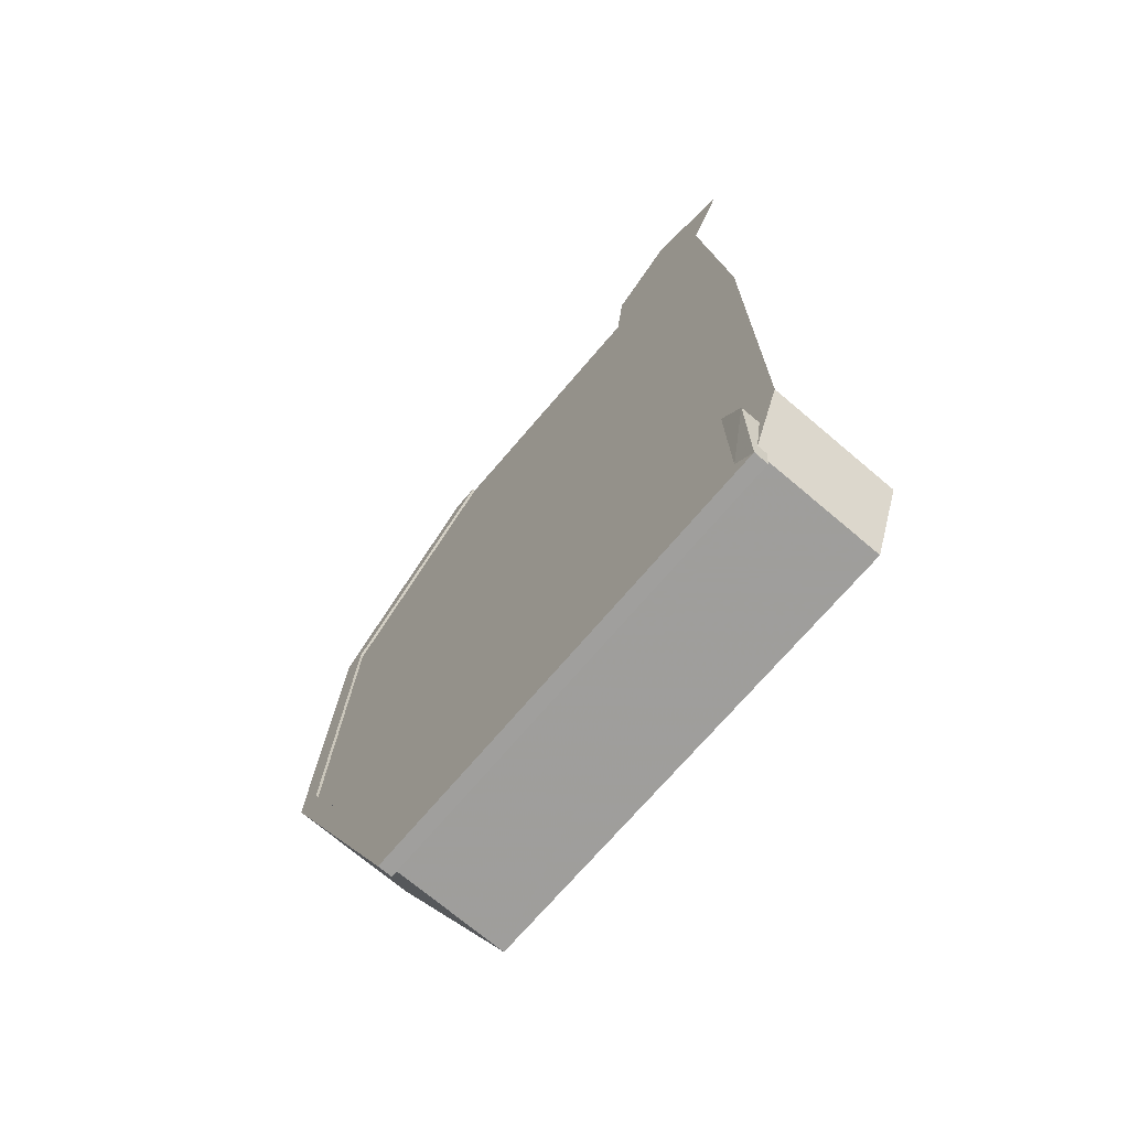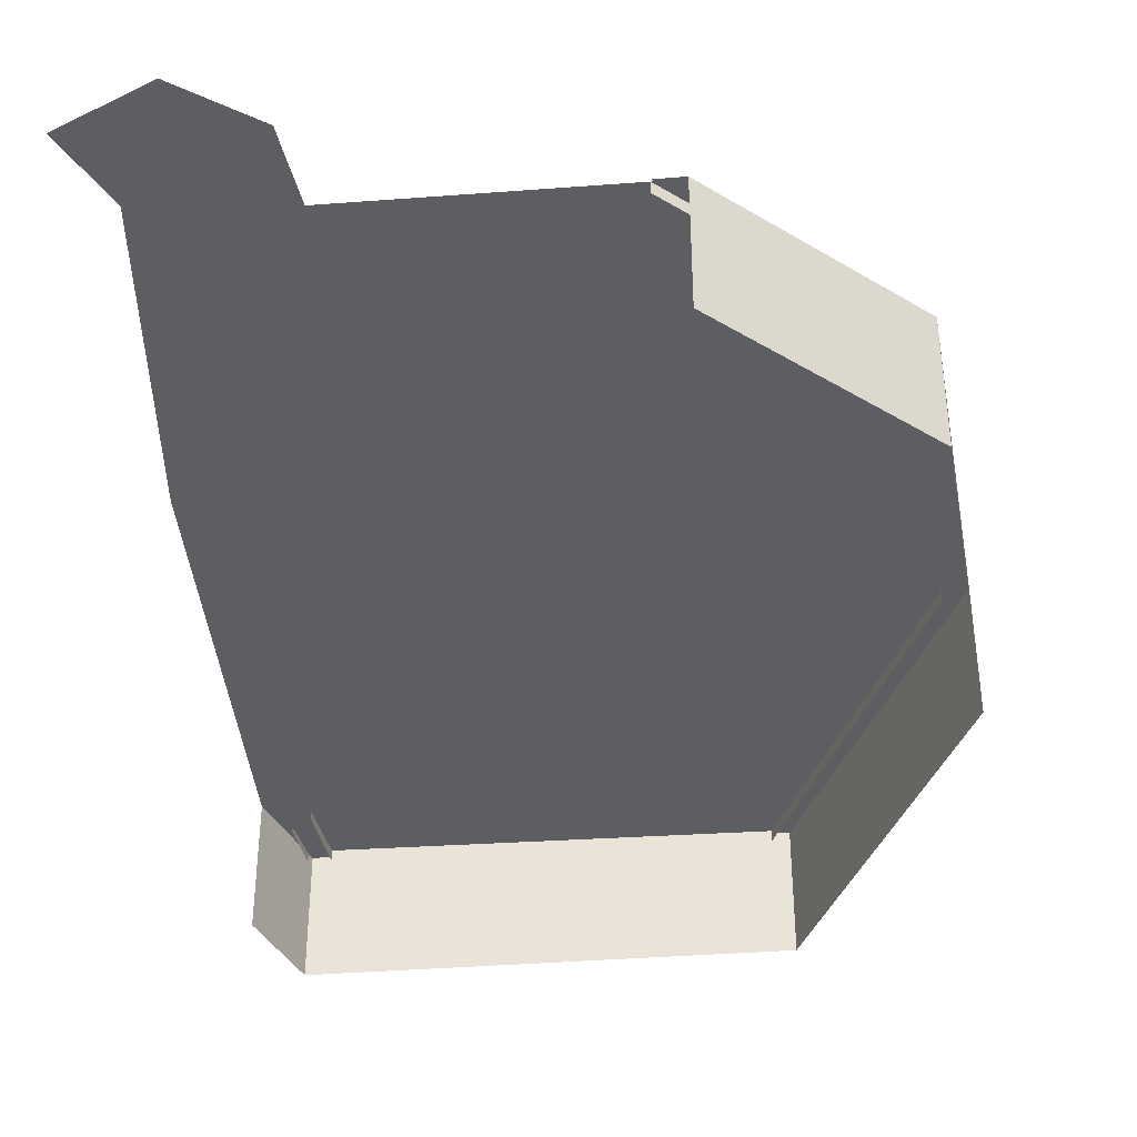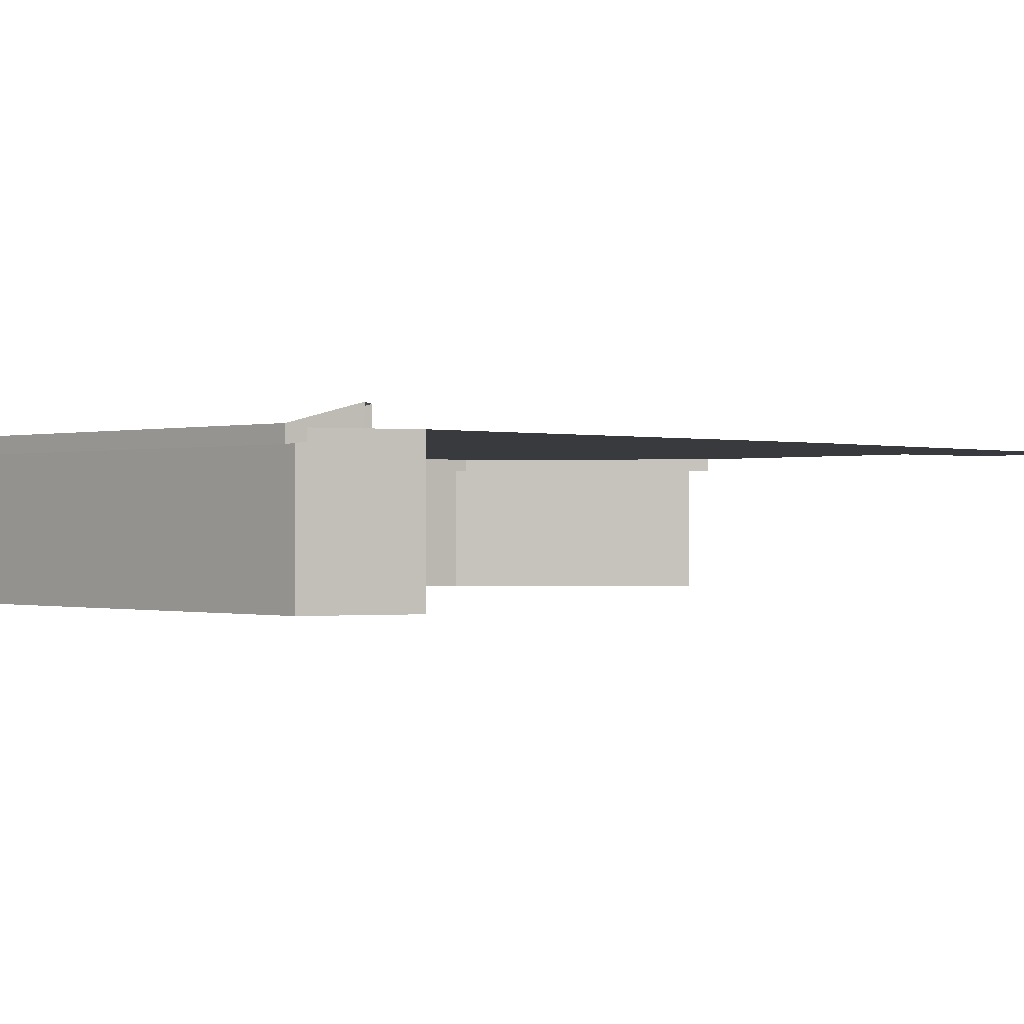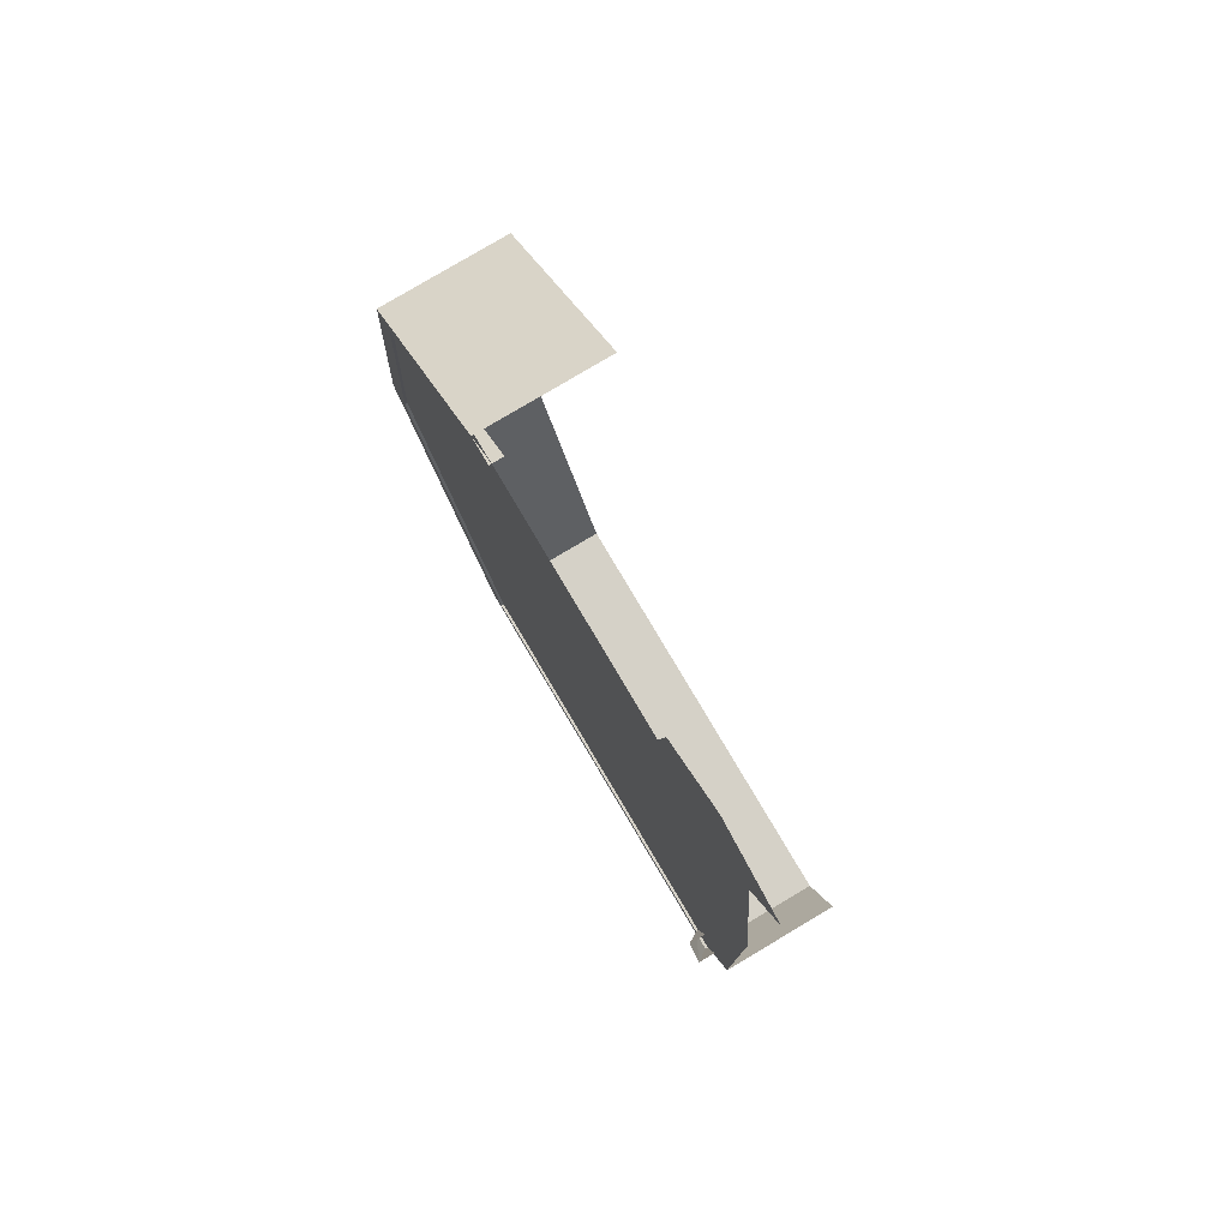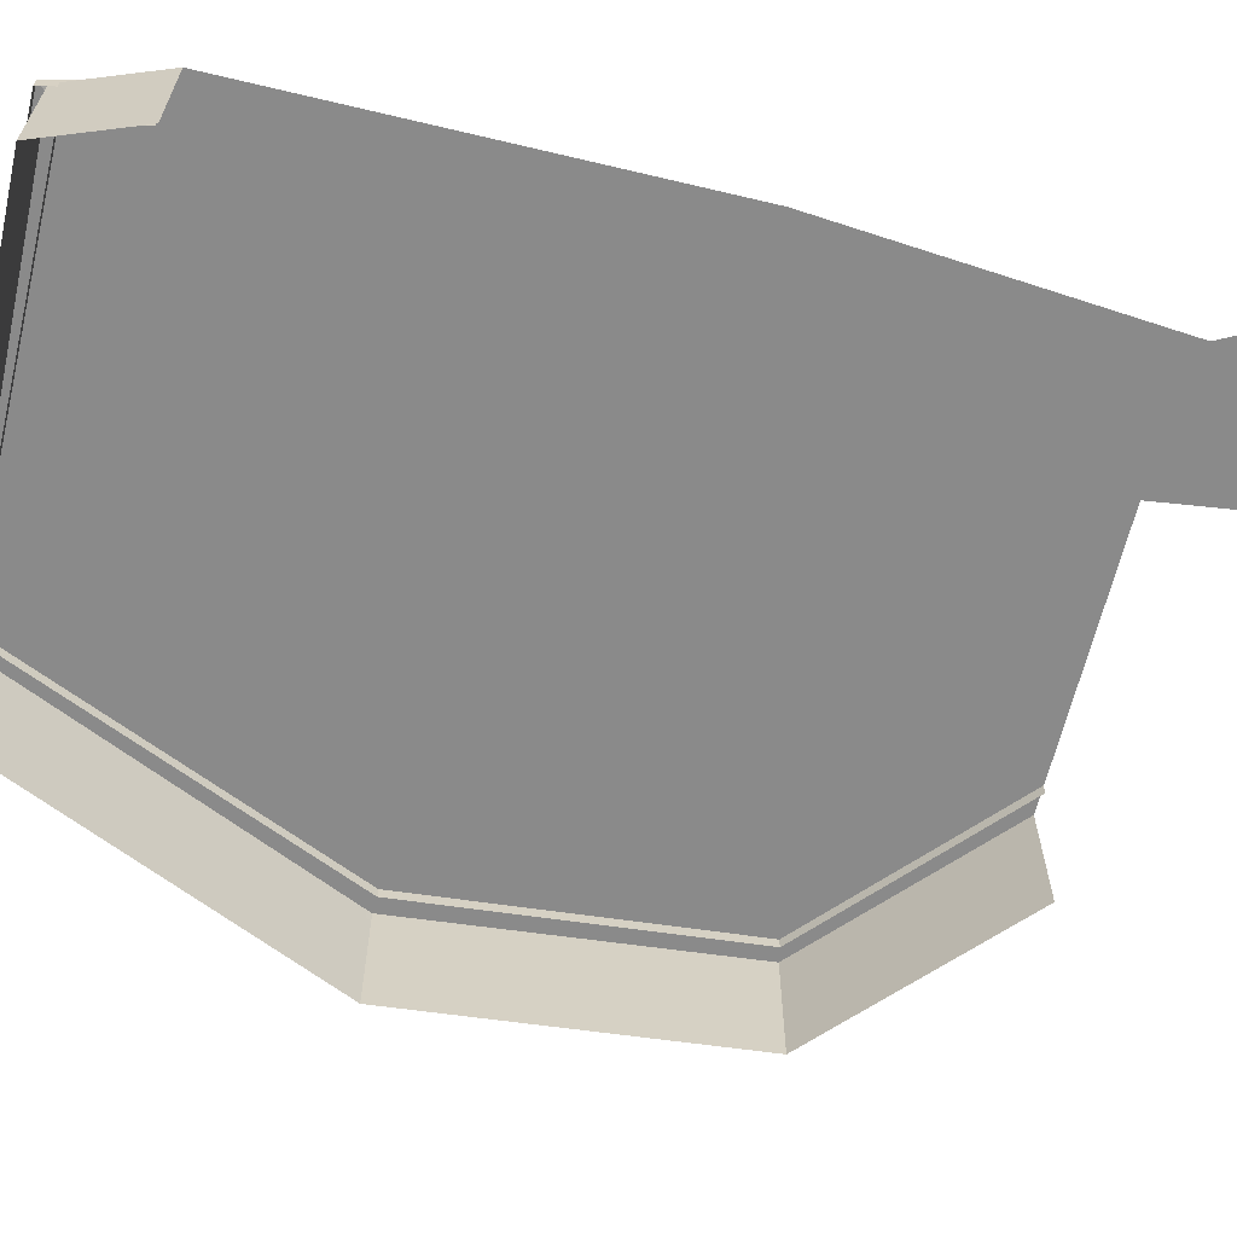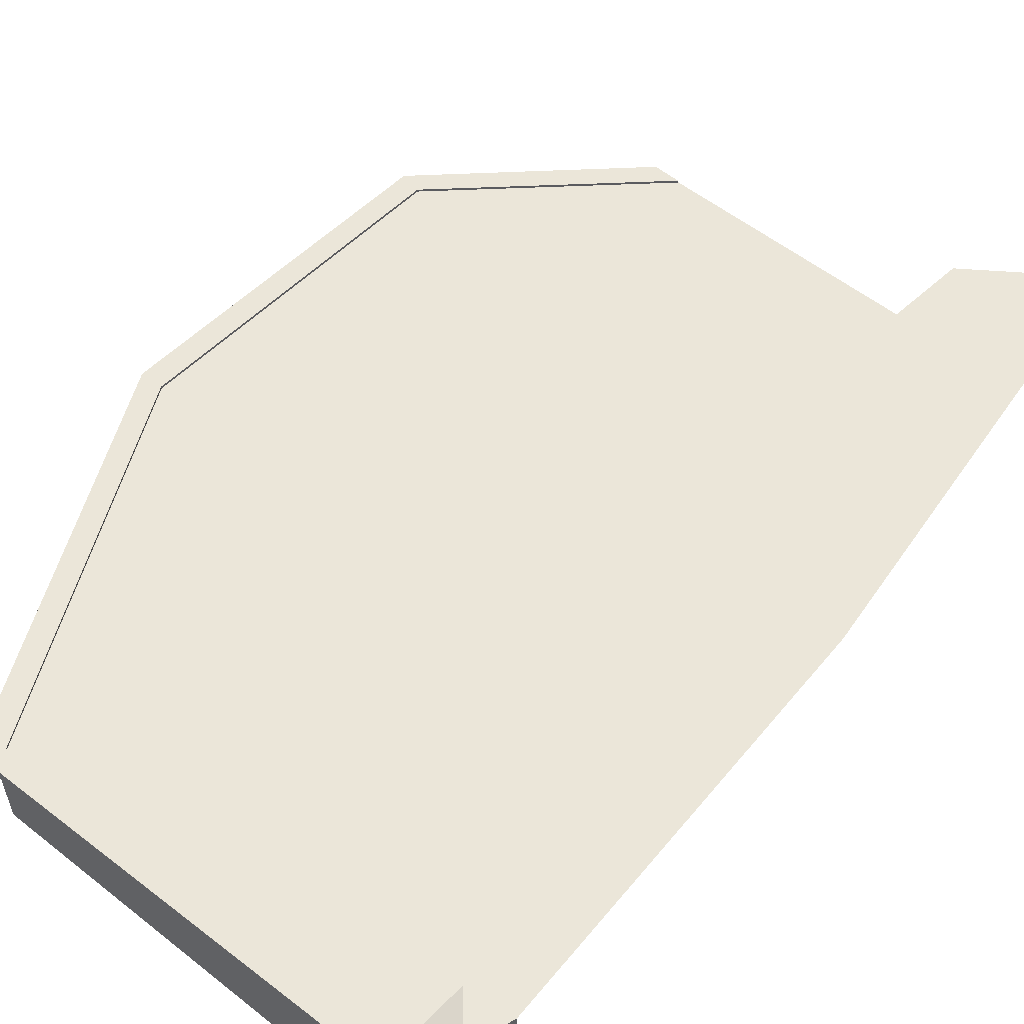
<metadata>
{"format":"obj","ext":"obj","renderer":"f3d","projection":"perspective","resolution":1024,"background":"white","views":[{"elev":-70.9,"azim":49.6,"up":"+Y"},{"elev":-39.4,"azim":-174.6,"up":"+Z"},{"elev":-0.3,"azim":46.7,"up":"+Z"},{"elev":79.6,"azim":59.3,"up":"+Y"},{"elev":-63.5,"azim":76.9,"up":"+Z"},{"elev":56.2,"azim":39.4,"up":"+Z"}]}
</metadata>
<code>
g huodong_fuben_652_pingtai01_dimian_taizi_01
v -261.3 1012 295.5
v -336.9 1012 295.5
v -833.6 563.2 295.5
v -774.5 549.5 295.5
v -833.6 563.2 295.5
v -913.5 -350.3 295.5
v -848.6 -349.2 295.5
v -774.5 549.5 295.5
v -848.6 -349.2 295.5
v -913.5 -350.3 295.5
v -457.8 -1371 295.5
v -410 -1318 295.5
v -457.8 -1371 295.5
v 809.8 -1356 295.5
v 752.7 -1301 295.5
v -410 -1318 295.5
v 838.2 -1184 340.7
v 778.6 -1114 340.7
v 752.7 -1301 295.5
v 809.8 -1356 295.5
v 809.8 -1356 295.5
v -457.8 -1371 295.5
v -457.8 -1371 255.4
v 809.8 -1356 255.4
v 838.2 -1184 340.7
v 809.8 -1356 295.5
v 809.8 -1356 255.4
v 838.2 -1184 275.6
v -833.6 563.2 295.5
v -336.9 1012 295.5
v -336.9 1012 255.4
v -833.6 563.2 255.4
v -913.5 -350.3 295.5
v -833.6 563.2 295.5
v -833.6 563.2 255.4
v -913.5 -350.3 255.4
v -457.8 -1371 295.5
v -913.5 -350.3 295.5
v -913.5 -350.3 255.4
v -457.8 -1371 255.4
v -261.3 1012 295.5
v -774.5 549.5 295.5
v -774.5 549.5 255.4
v -261.3 1012 255.4
v -774.5 549.5 295.5
v -848.6 -349.2 295.5
v -848.6 -349.2 255.4
v -774.5 549.5 255.4
v -848.6 -349.2 295.5
v -410 -1318 295.5
v -410 -1318 255.4
v -848.6 -349.2 255.4
v -410 -1318 295.5
v 752.7 -1301 295.5
v 752.7 -1301 255.4
v -410 -1318 255.4
v 752.7 -1301 295.5
v 778.6 -1114 340.7
v 778.6 -1114 267.4
v 752.7 -1301 255.4
f 1 2 3
f 3 4 1
f 5 6 7
f 7 8 5
f 9 10 11
f 11 12 9
f 13 14 15
f 15 16 13
f 17 18 19
f 19 20 17
f 21 22 23
f 23 24 21
f 25 26 27
f 27 28 25
f 29 30 31
f 31 32 29
f 33 34 35
f 35 36 33
f 37 38 39
f 39 40 37
f 41 42 43
f 43 44 41
f 45 46 47
f 47 48 45
f 49 50 51
f 51 52 49
f 53 54 55
f 55 56 53
f 57 58 59
f 59 60 57
g huodong_fuben_652_pingtai01_dimian_taizi_01
v -833.8 563.2 -72.89
v -913.7 -350.3 -72.89
v -913.7 -350.3 288
v -833.8 563.2 288
v -458 -1329 -72.89
v 809.6 -1331 -72.89
v 809.6 -1331 288
v -458 -1329 288
v -458 -1329 288
v -458 -1329 -72.89
v -833.8 563.2 288
v -337.1 1012 288
v -337.1 1012 -72.89
v -833.8 563.2 -72.89
v 901.6 -1081 -72.89
v 901.6 -1081 288
v 809.6 -1331 288
v 809.6 -1331 -72.89
f 61 62 63
f 63 64 61
f 65 66 67
f 67 68 65
f 69 63 62
f 62 70 69
f 71 72 73
f 73 74 71
f 75 76 77
f 77 78 75
g huodong_fuben_652_pingtai01_dimian_taizi_01
v 892.6 137 288
v 810.1 1046 288
v 439.1 1013 288
v -337.1 1012 288
v 465.7 1231 288
v 665.9 1371 288
v -833.8 563.2 288
v -913.7 -350.3 288
v 901.6 -1081 288
v -458 -1329 288
v 809.6 -1331 288
v 913.7 1252 288
f 79 80 81
f 81 82 79
f 83 81 80
f 80 84 83
f 79 85 86
f 86 87 79
f 88 89 87
f 90 84 80
f 86 88 87
f 79 82 85

</code>
